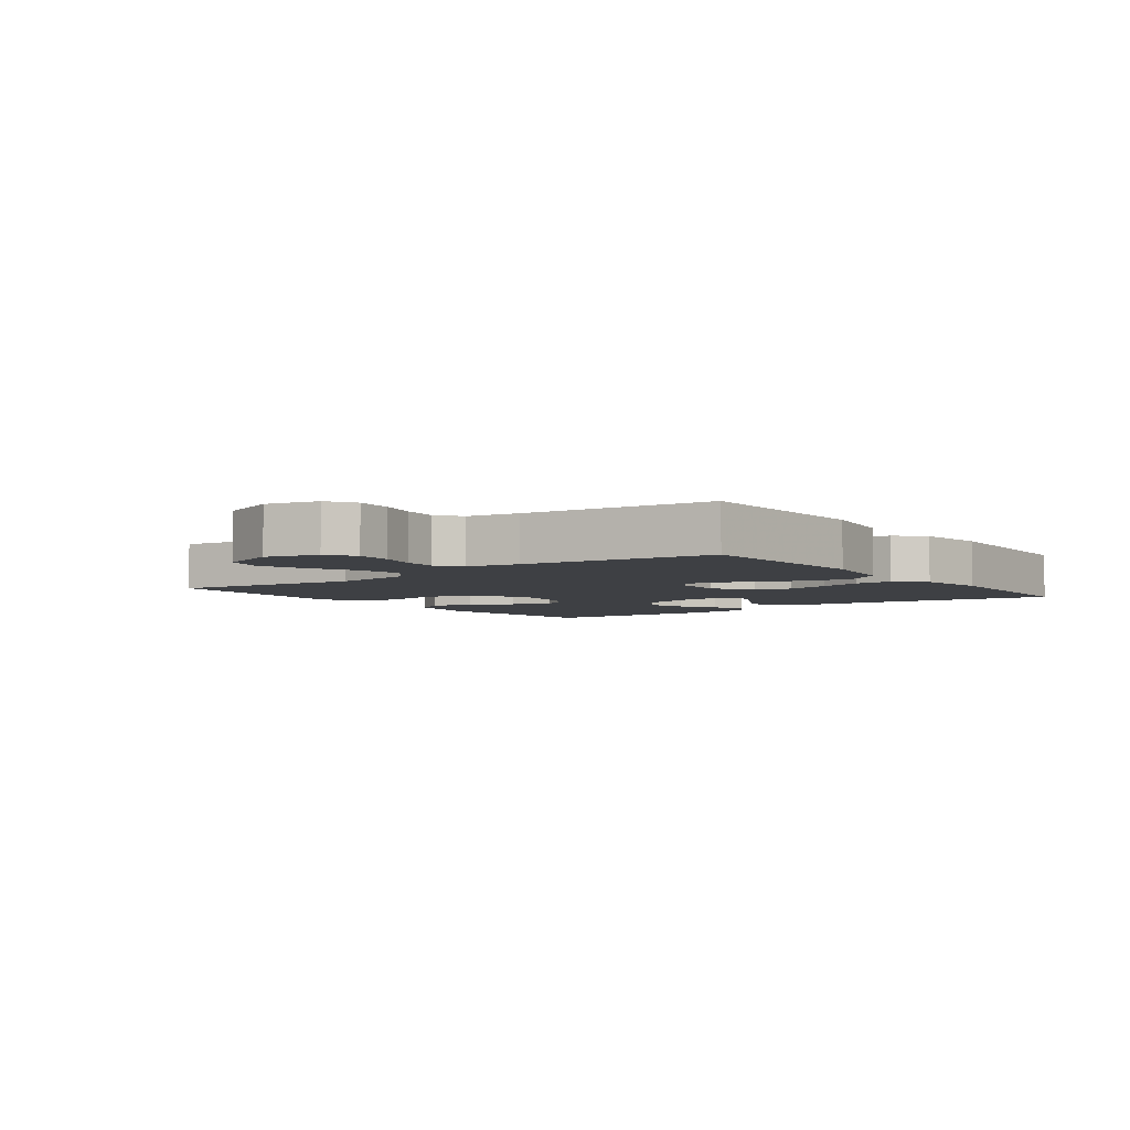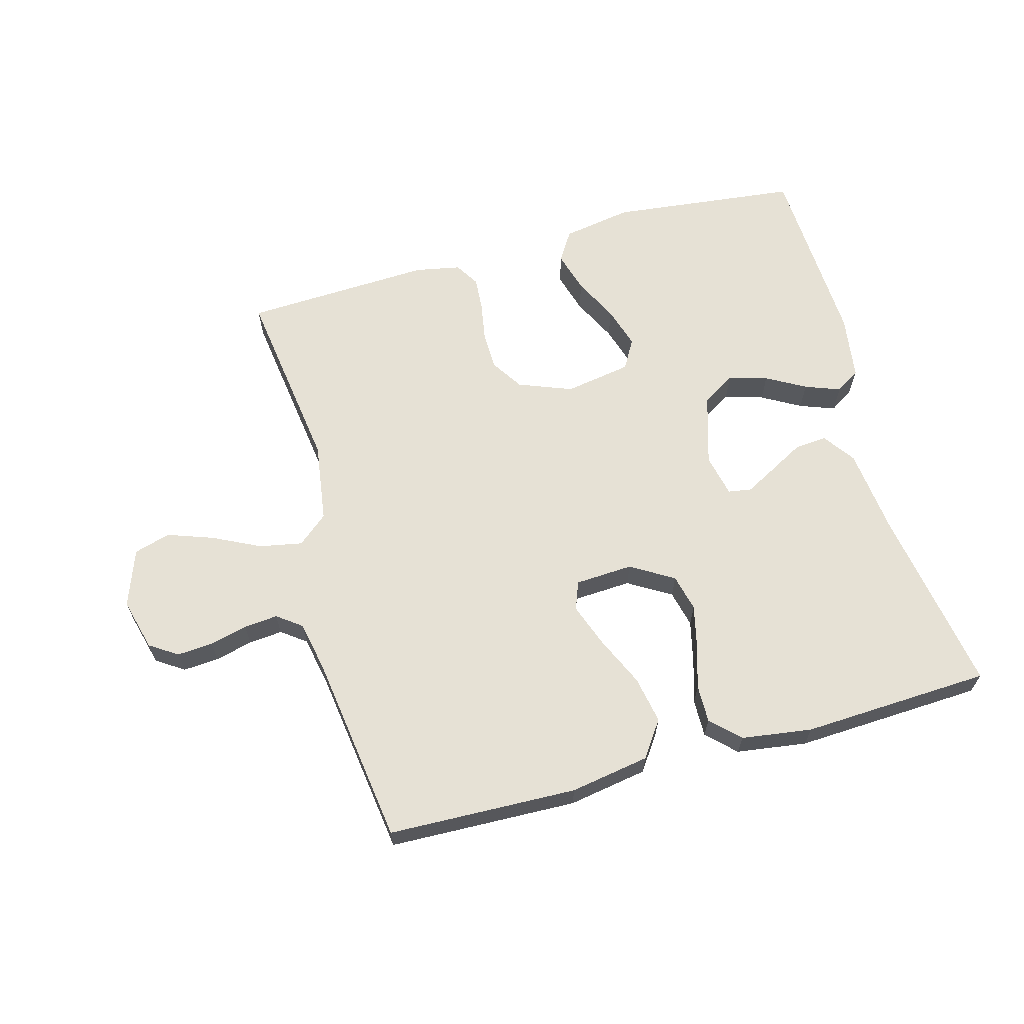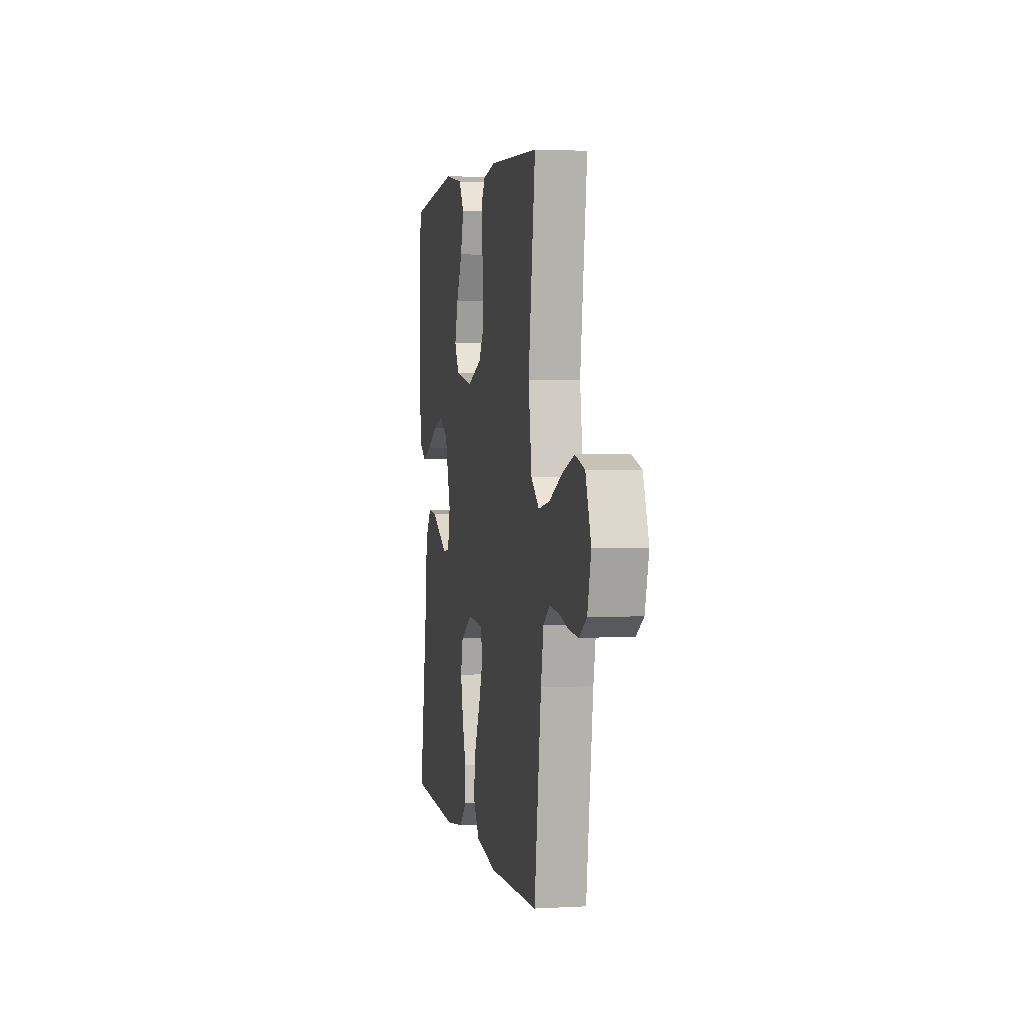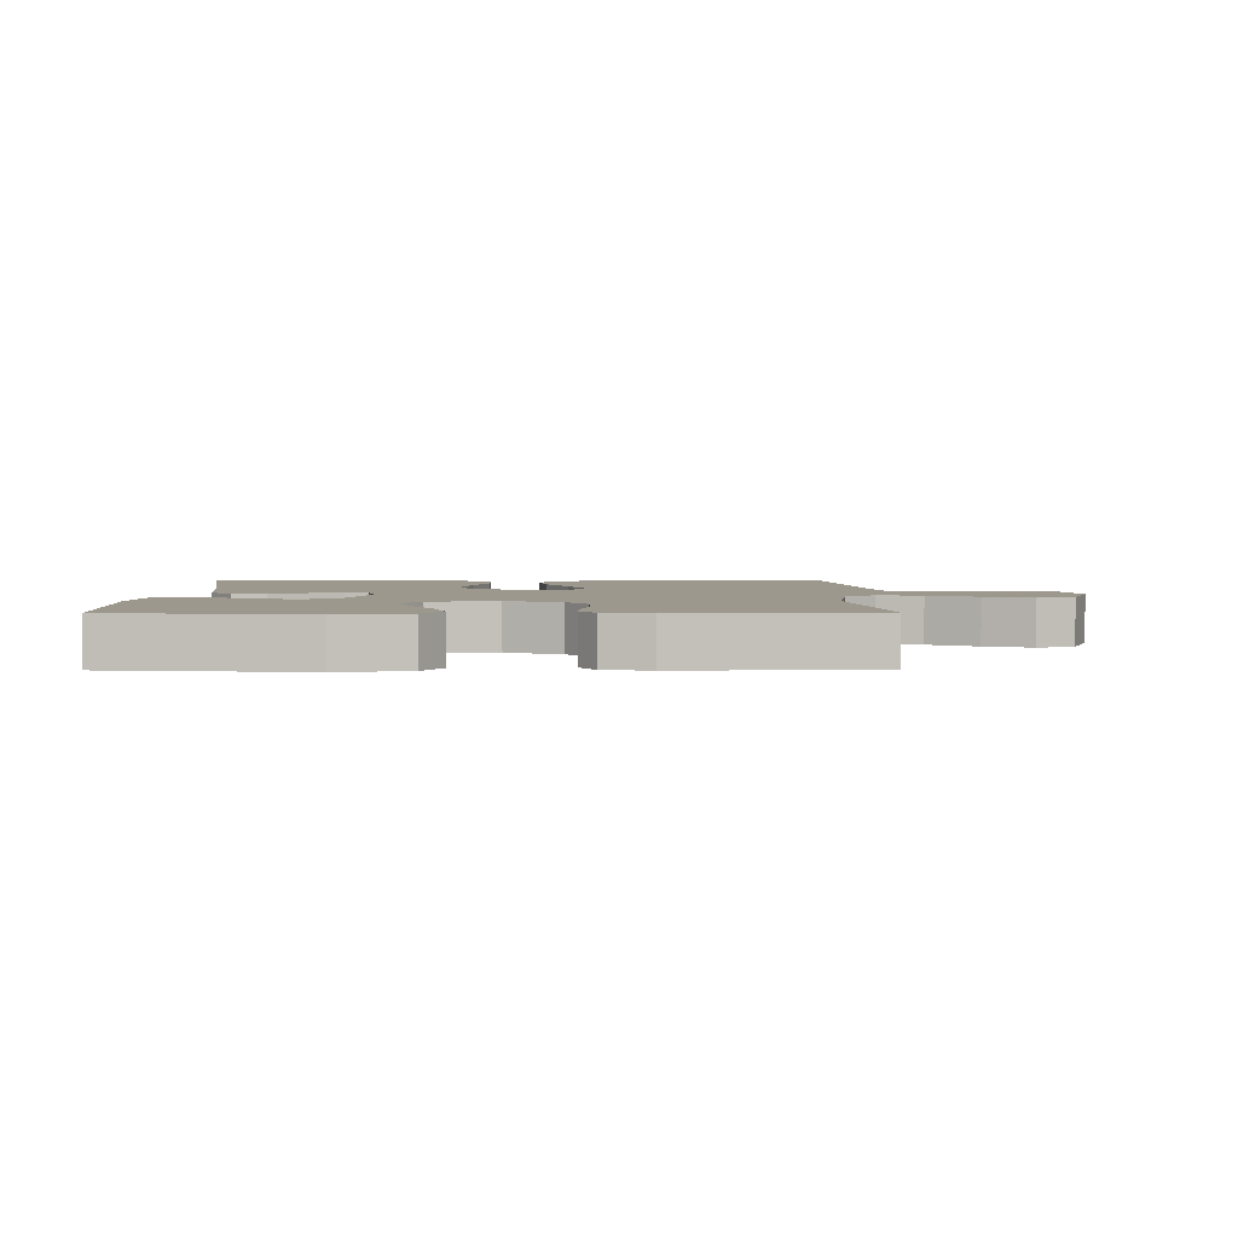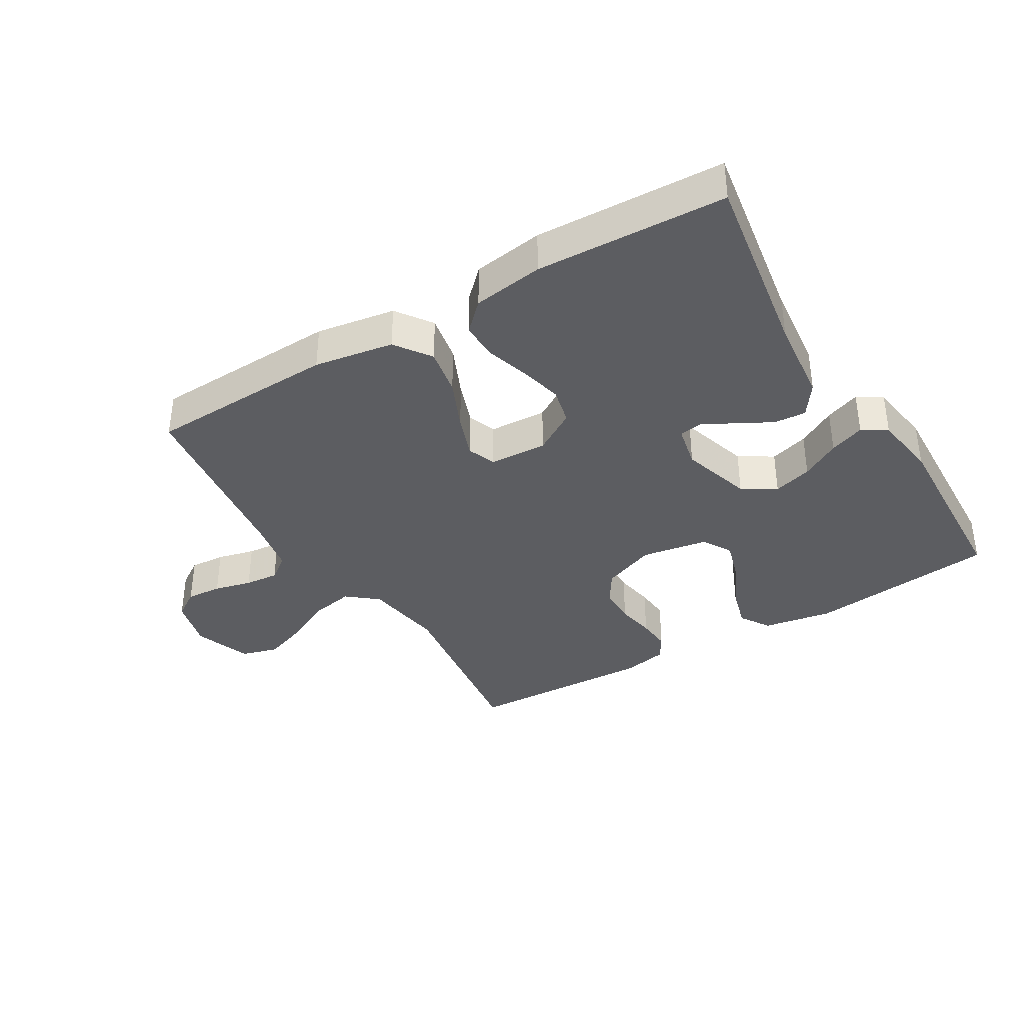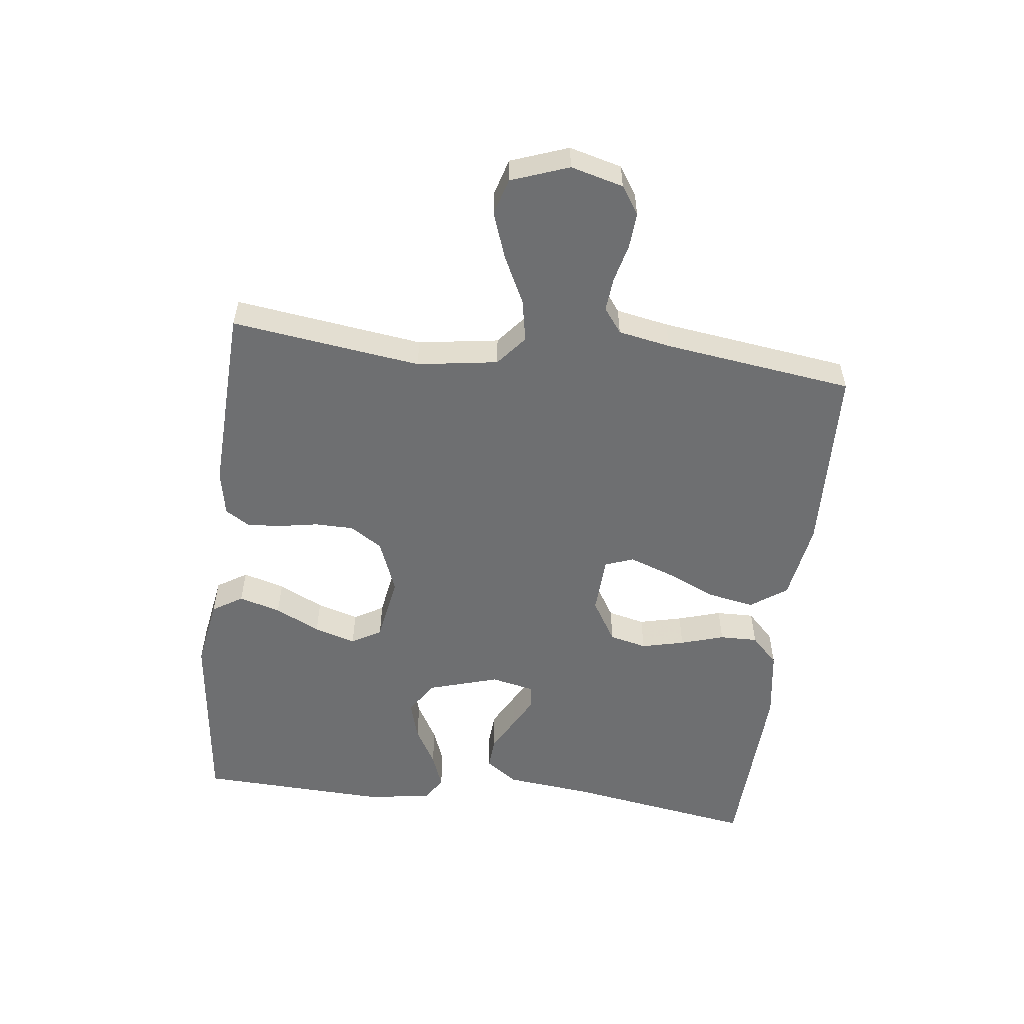
<metadata>
{"format":"obj","ext":"obj","renderer":"f3d","projection":"perspective","resolution":1024,"background":"white","views":[{"elev":-4.8,"azim":127.0,"up":"+Y"},{"elev":64.3,"azim":164.6,"up":"+Y"},{"elev":2.8,"azim":79.1,"up":"+Z"},{"elev":3.2,"azim":-0.6,"up":"+Y"},{"elev":-37.0,"azim":-148.9,"up":"+Y"},{"elev":-54.6,"azim":83.2,"up":"+Y"}]}
</metadata>
<code>
v 0.5 0.07 -0.5
v 0.2 0.07 -0.51
v 0.074 0.07 -0.489
v 0.034 0.07 -0.432
v 0.048 0.07 -0.357
v 0.084 0.07 -0.277
v 0.109 0.07 -0.208
v 0.092 0.07 -0.163
v 0 0.07 -0.158
v -0.068 0.07 -0.199
v -0.082 0.07 -0.258
v -0.066 0.07 -0.326
v -0.045 0.07 -0.395
v -0.044 0.07 -0.455
v -0.088 0.07 -0.498
v -0.2 0.07 -0.514
v -0.5 0.07 -0.5
v -0.451 0.07 -0.2
v -0.436 0.07 -0.064
v -0.4 0.07 -0.013
v -0.349 0.07 -0.017
v -0.294 0.07 -0.047
v -0.244 0.07 -0.074
v -0.207 0.07 -0.068
v -0.192 0.07 0
v -0.226 0.07 0.113
v -0.279 0.07 0.146
v -0.341 0.07 0.128
v -0.403 0.07 0.093
v -0.459 0.07 0.072
v -0.498 0.07 0.097
v -0.513 0.07 0.2
v -0.5 0.07 0.5
v -0.2 0.07 0.534
v -0.089 0.07 0.515
v -0.059 0.07 0.467
v -0.078 0.07 0.401
v -0.113 0.07 0.33
v -0.133 0.07 0.264
v -0.106 0.07 0.217
v 0 0.07 0.199
v 0.085 0.07 0.232
v 0.118 0.07 0.283
v 0.119 0.07 0.344
v 0.108 0.07 0.406
v 0.104 0.07 0.46
v 0.128 0.07 0.499
v 0.2 0.07 0.513
v 0.5 0.07 0.5
v 0.459 0.07 0.2
v 0.478 0.07 0.072
v 0.526 0.07 0.032
v 0.594 0.07 0.045
v 0.669 0.07 0.082
v 0.742 0.07 0.108
v 0.8 0.07 0.091
v 0.833 0.07 0
v 0.811 0.07 -0.083
v 0.767 0.07 -0.112
v 0.71 0.07 -0.108
v 0.65 0.07 -0.093
v 0.596 0.07 -0.088
v 0.557 0.07 -0.117
v 0.541 0.07 -0.2
v 0.5 0 -0.5
v 0.2 0 -0.51
v 0.074 0 -0.489
v 0.034 0 -0.432
v 0.048 0 -0.357
v 0.084 0 -0.277
v 0.109 0 -0.208
v 0.092 0 -0.163
v 0 0 -0.158
v -0.068 0 -0.199
v -0.082 0 -0.258
v -0.066 0 -0.326
v -0.045 0 -0.395
v -0.044 0 -0.455
v -0.088 0 -0.498
v -0.2 0 -0.514
v -0.5 0 -0.5
v -0.451 0 -0.2
v -0.436 0 -0.064
v -0.4 0 -0.013
v -0.349 0 -0.017
v -0.294 0 -0.047
v -0.244 0 -0.074
v -0.207 0 -0.068
v -0.192 0 0
v -0.226 0 0.113
v -0.279 0 0.146
v -0.341 0 0.128
v -0.403 0 0.093
v -0.459 0 0.072
v -0.498 0 0.097
v -0.513 0 0.2
v -0.5 0 0.5
v -0.2 0 0.534
v -0.089 0 0.515
v -0.059 0 0.467
v -0.078 0 0.401
v -0.113 0 0.33
v -0.133 0 0.264
v -0.106 0 0.217
v 0 0 0.199
v 0.085 0 0.232
v 0.118 0 0.283
v 0.119 0 0.344
v 0.108 0 0.406
v 0.104 0 0.46
v 0.128 0 0.499
v 0.2 0 0.513
v 0.5 0 0.5
v 0.459 0 0.2
v 0.478 0 0.072
v 0.526 0 0.032
v 0.594 0 0.045
v 0.669 0 0.082
v 0.742 0 0.108
v 0.8 0 0.091
v 0.833 0 0
v 0.811 0 -0.083
v 0.767 0 -0.112
v 0.71 0 -0.108
v 0.65 0 -0.093
v 0.596 0 -0.088
v 0.557 0 -0.117
v 0.541 0 -0.2
f 59 60 61
f 58 59 61
f 57 58 61
f 56 57 61
f 55 56 61
f 54 55 61
f 53 54 61
f 52 53 61 62
f 51 52 62 63
f 48 49 50
f 47 48 50
f 46 47 50
f 45 46 50
f 44 45 50
f 43 44 50 51
f 51 63 64
f 43 51 64
f 42 43 64
f 36 37 38
f 35 36 38
f 34 35 38
f 33 34 38
f 32 33 38
f 31 32 38
f 30 31 38
f 29 30 38
f 28 29 38
f 27 28 38 39
f 26 27 39 40
f 20 21 22
f 19 20 22
f 18 19 22
f 18 22 23
f 17 18 23
f 16 17 23
f 15 16 23
f 14 15 23
f 13 14 23
f 12 13 23
f 11 12 23 24
f 4 5 6
f 3 4 6
f 2 3 6
f 1 2 6
f 64 1 6
f 64 6 7
f 64 7 8
f 42 64 8
f 41 42 8
f 41 8 9
f 40 41 9
f 26 40 9
f 25 26 9
f 10 11 24 25
f 9 10 25
f 125 124 123
f 125 123 122
f 125 122 121
f 125 121 120
f 125 120 119
f 125 119 118
f 125 118 117
f 126 125 117 116
f 127 126 116 115
f 114 113 112
f 114 112 111
f 114 111 110
f 114 110 109
f 114 109 108
f 115 114 108 107
f 128 127 115
f 128 115 107
f 128 107 106
f 102 101 100
f 102 100 99
f 102 99 98
f 102 98 97
f 102 97 96
f 102 96 95
f 102 95 94
f 102 94 93
f 102 93 92
f 103 102 92 91
f 104 103 91 90
f 86 85 84
f 86 84 83
f 86 83 82
f 87 86 82
f 87 82 81
f 87 81 80
f 87 80 79
f 87 79 78
f 87 78 77
f 87 77 76
f 88 87 76 75
f 70 69 68
f 70 68 67
f 70 67 66
f 70 66 65
f 70 65 128
f 71 70 128
f 72 71 128
f 72 128 106
f 72 106 105
f 73 72 105
f 73 105 104
f 73 104 90
f 73 90 89
f 89 88 75 74
f 89 74 73
f 1 65 66 2
f 2 66 67 3
f 3 67 68 4
f 4 68 69 5
f 5 69 70 6
f 6 70 71 7
f 7 71 72 8
f 8 72 73 9
f 9 73 74 10
f 10 74 75 11
f 11 75 76 12
f 12 76 77 13
f 13 77 78 14
f 14 78 79 15
f 15 79 80 16
f 16 80 81 17
f 17 81 82 18
f 18 82 83 19
f 19 83 84 20
f 20 84 85 21
f 21 85 86 22
f 22 86 87 23
f 23 87 88 24
f 24 88 89 25
f 25 89 90 26
f 26 90 91 27
f 27 91 92 28
f 28 92 93 29
f 29 93 94 30
f 30 94 95 31
f 31 95 96 32
f 32 96 97 33
f 33 97 98 34
f 34 98 99 35
f 35 99 100 36
f 36 100 101 37
f 37 101 102 38
f 38 102 103 39
f 39 103 104 40
f 40 104 105 41
f 41 105 106 42
f 42 106 107 43
f 43 107 108 44
f 44 108 109 45
f 45 109 110 46
f 46 110 111 47
f 47 111 112 48
f 48 112 113 49
f 49 113 114 50
f 50 114 115 51
f 51 115 116 52
f 52 116 117 53
f 53 117 118 54
f 54 118 119 55
f 55 119 120 56
f 56 120 121 57
f 57 121 122 58
f 58 122 123 59
f 59 123 124 60
f 60 124 125 61
f 61 125 126 62
f 62 126 127 63
f 63 127 128 64
f 64 128 65 1

</code>
